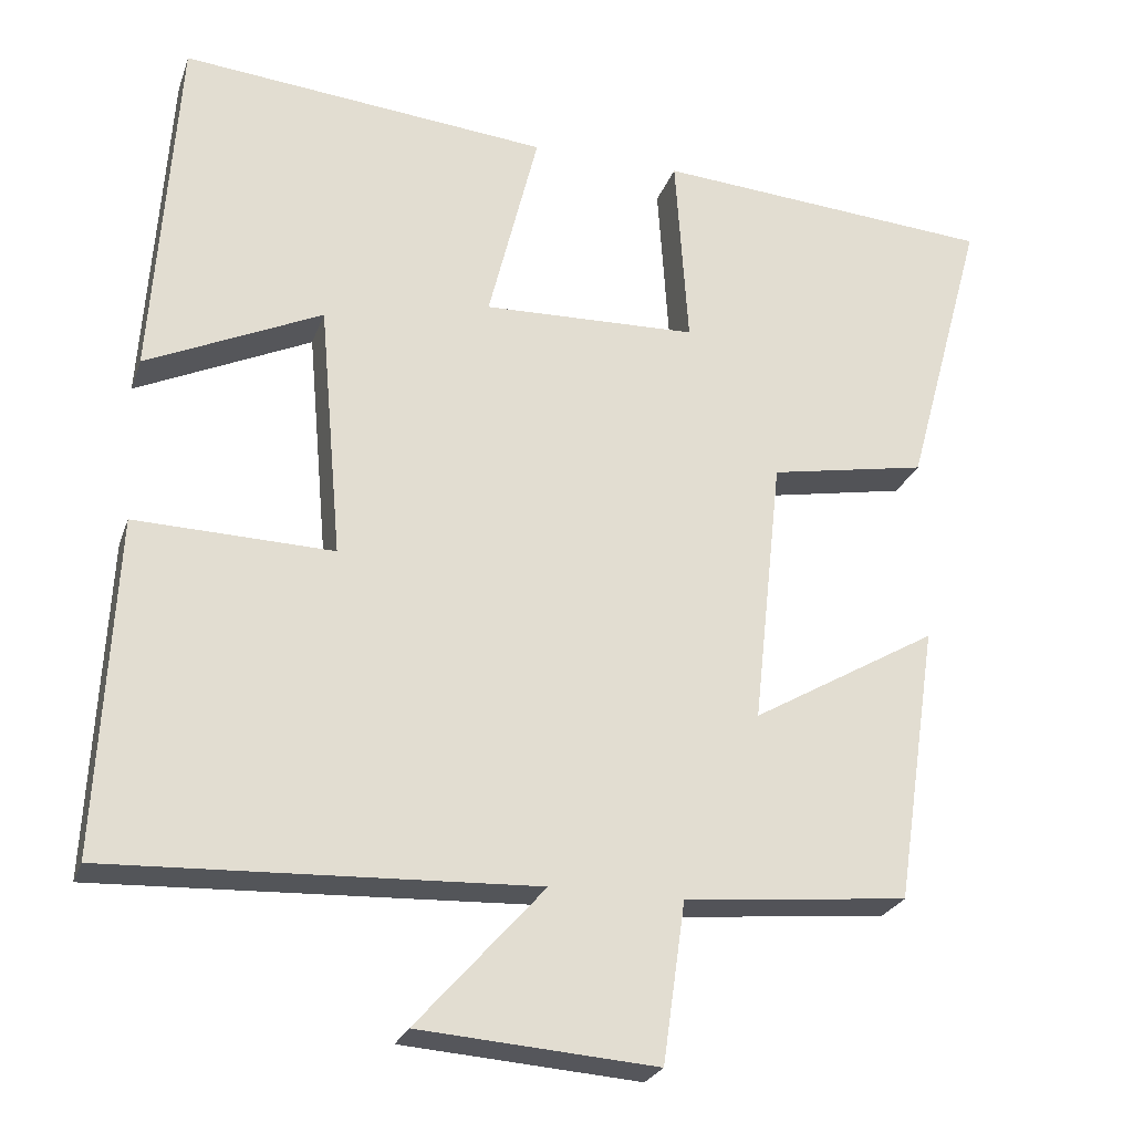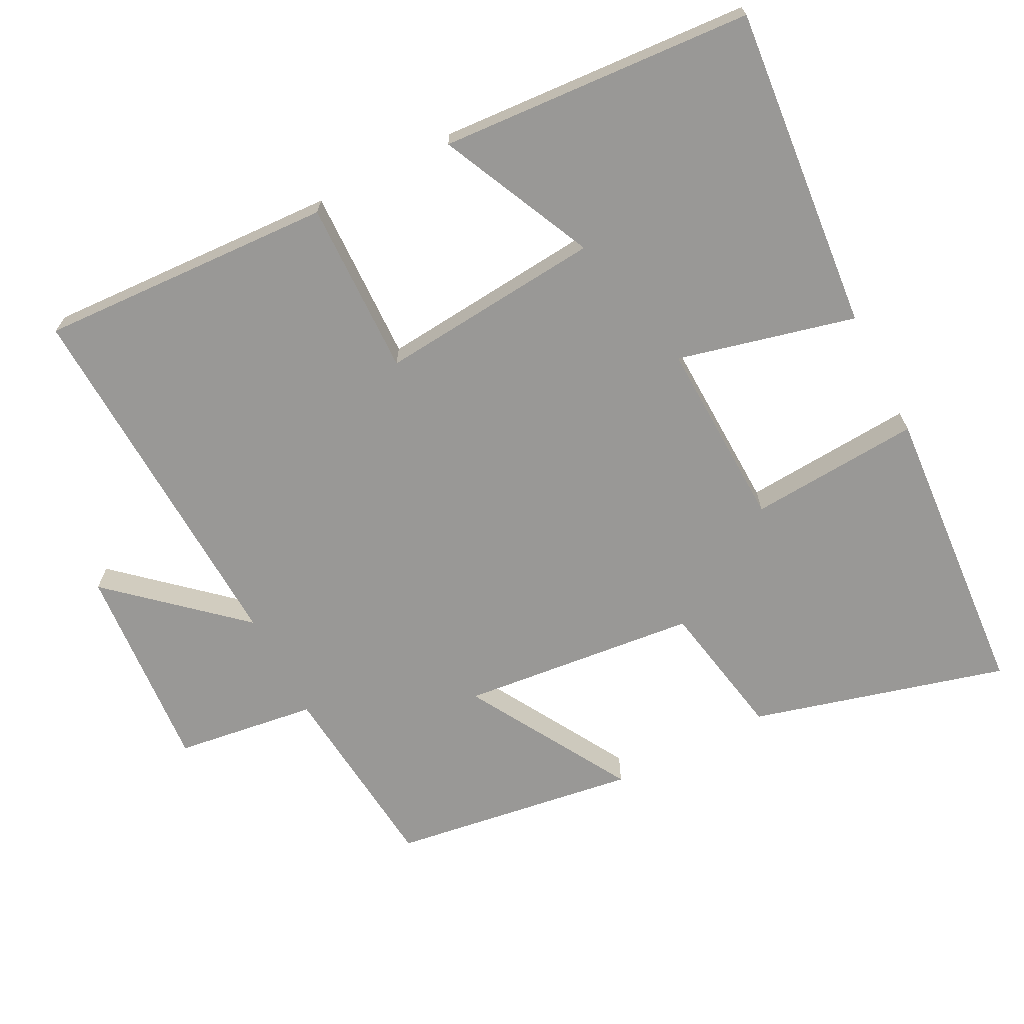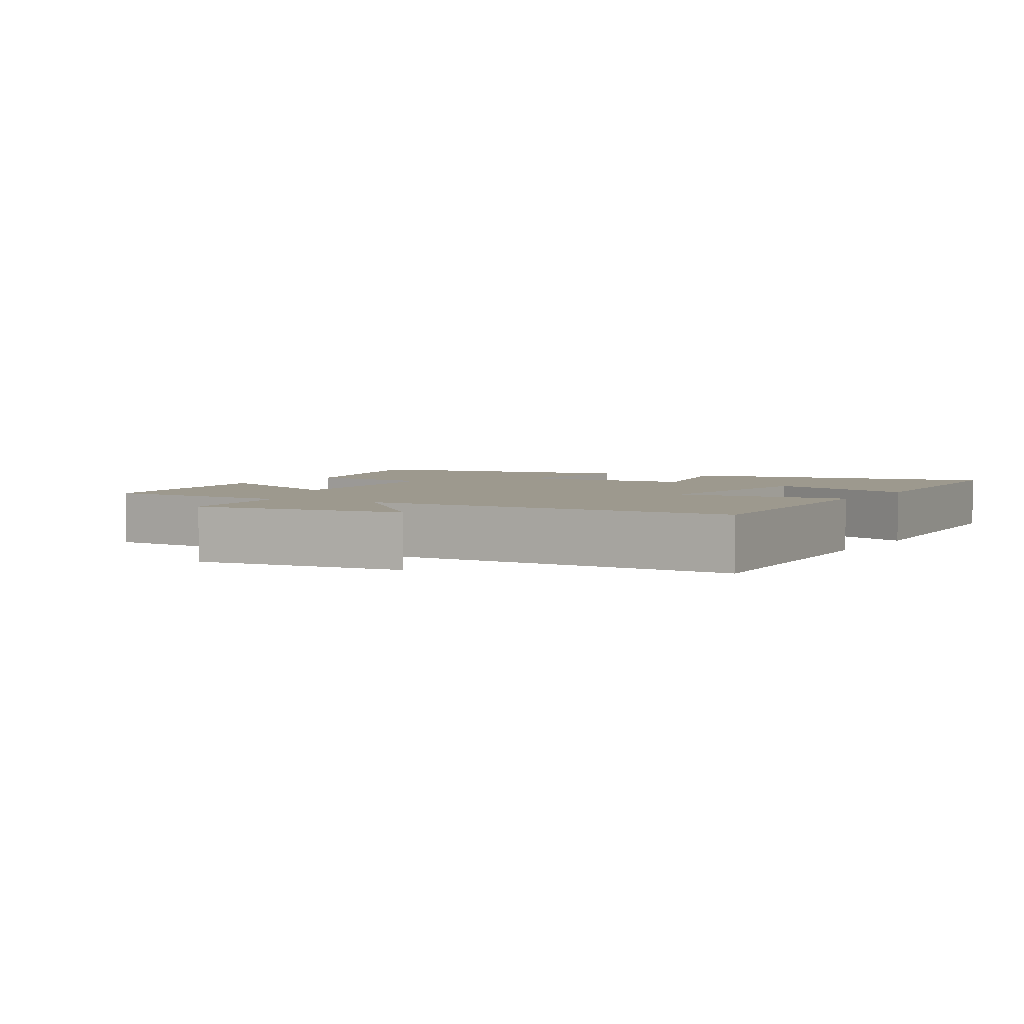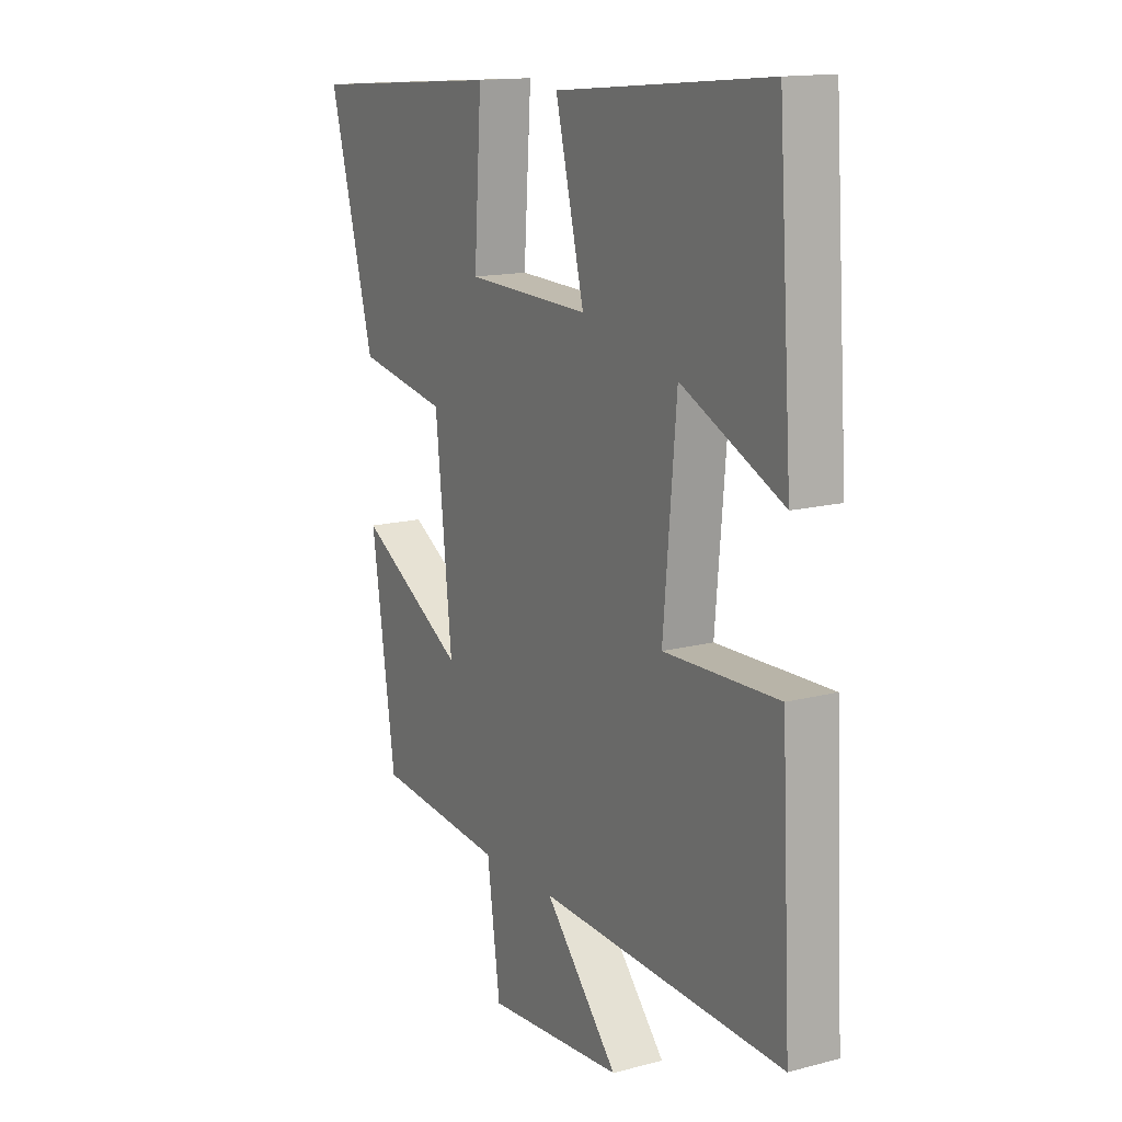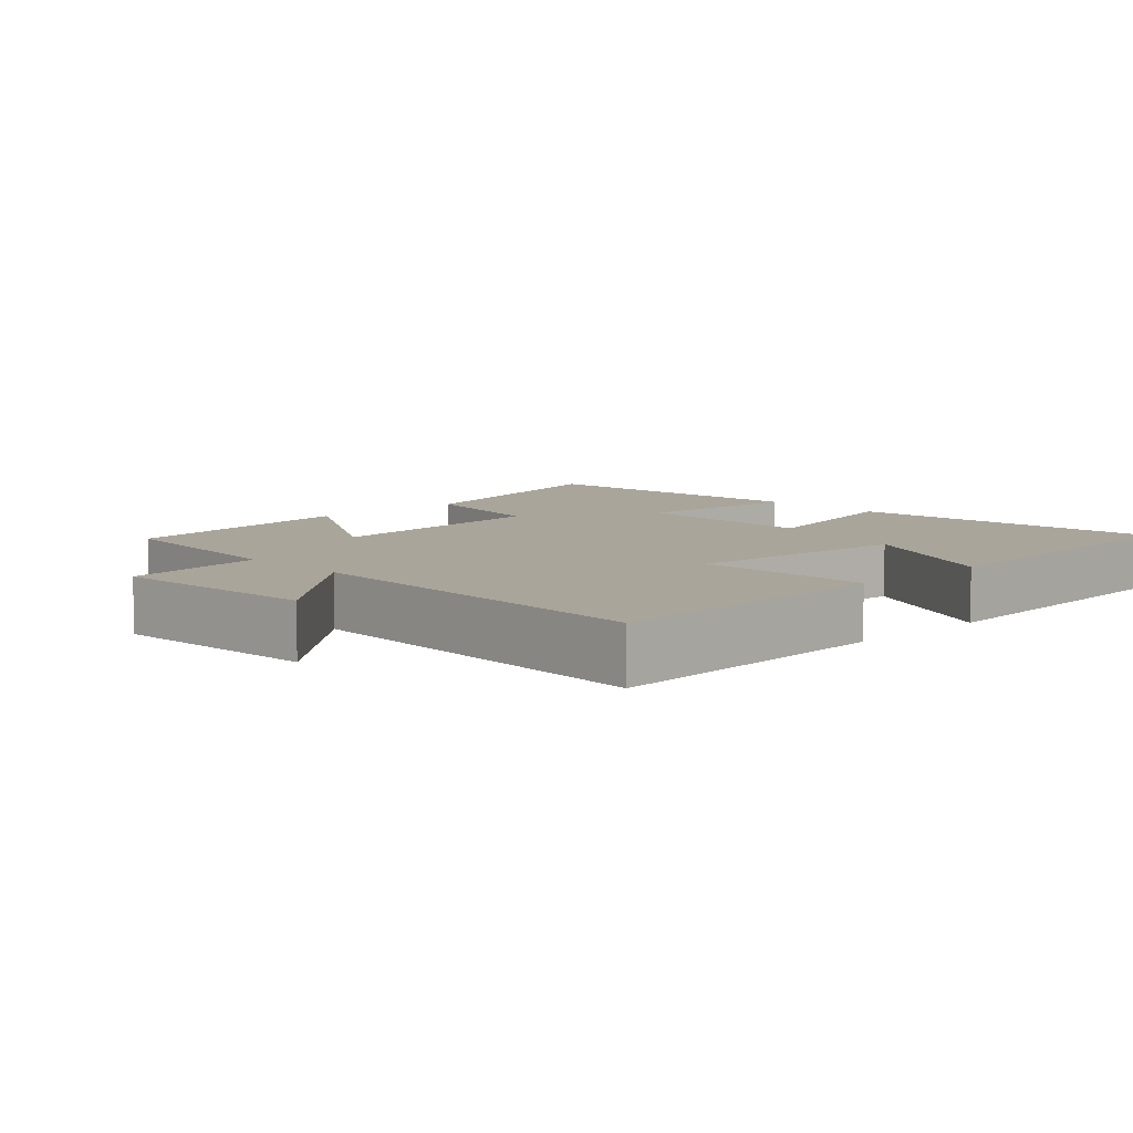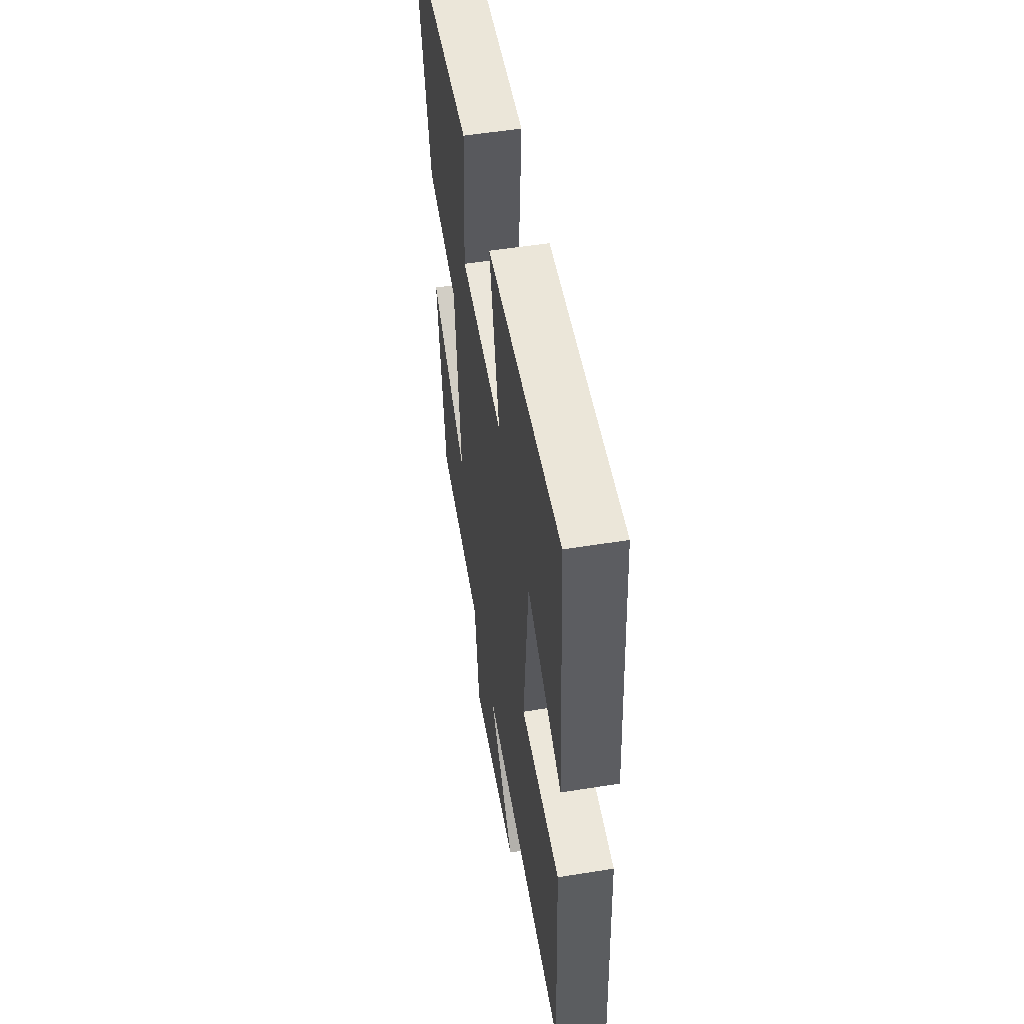
<metadata>
{"format":"obj","ext":"obj","renderer":"f3d","projection":"perspective","resolution":1024,"background":"white","views":[{"elev":-25.0,"azim":-16.9,"up":"+Z"},{"elev":-68.6,"azim":-62.6,"up":"+Y"},{"elev":3.3,"azim":-150.3,"up":"+Y"},{"elev":14.5,"azim":-119.7,"up":"+Z"},{"elev":7.6,"azim":-133.6,"up":"+Y"},{"elev":53.5,"azim":-99.7,"up":"+Z"}]}
</metadata>
<code>
v -0.47 0.07 0.544
v -0.012 0.07 0.5
v -0.074 0.07 0.25
v 0.192 0.07 0.258
v 0.176 0.07 0.5
v 0.598 0.07 0.468
v 0.5 0.07 0.11
v 0.305 0.07 0.074
v 0.269 0.07 -0.26
v 0.5 0.07 -0.126
v 0.448 0.07 -0.473
v 0.17 0.07 -0.5
v 0.142 0.07 -0.699
v -0.152 0.07 -0.677
v 0.006 0.07 -0.5
v -0.521 0.07 -0.523
v -0.5 0.07 -0.106
v -0.254 0.07 -0.113
v -0.282 0.07 0.203
v -0.5 0.07 0.102
v -0.47 0 0.544
v -0.012 0 0.5
v -0.074 0 0.25
v 0.192 0 0.258
v 0.176 0 0.5
v 0.598 0 0.468
v 0.5 0 0.11
v 0.305 0 0.074
v 0.269 0 -0.26
v 0.5 0 -0.126
v 0.448 0 -0.473
v 0.17 0 -0.5
v 0.142 0 -0.699
v -0.152 0 -0.677
v 0.006 0 -0.5
v -0.521 0 -0.523
v -0.5 0 -0.106
v -0.254 0 -0.113
v -0.282 0 0.203
v -0.5 0 0.102
f 19 20 1 2
f 18 19 2 3
f 15 16 17 18
f 15 18 3 4
f 12 13 14 15
f 11 12 15
f 10 11 15
f 9 10 15
f 8 9 15 4
f 6 7 8
f 5 6 8
f 4 5 8
f 22 21 40 39
f 23 22 39 38
f 38 37 36 35
f 24 23 38 35
f 35 34 33 32
f 35 32 31
f 35 31 30
f 35 30 29
f 24 35 29 28
f 28 27 26
f 28 26 25
f 28 25 24
f 1 21 22 2
f 2 22 23 3
f 3 23 24 4
f 4 24 25 5
f 5 25 26 6
f 6 26 27 7
f 7 27 28 8
f 8 28 29 9
f 9 29 30 10
f 10 30 31 11
f 11 31 32 12
f 12 32 33 13
f 13 33 34 14
f 14 34 35 15
f 15 35 36 16
f 16 36 37 17
f 17 37 38 18
f 18 38 39 19
f 19 39 40 20
f 20 40 21 1

</code>
